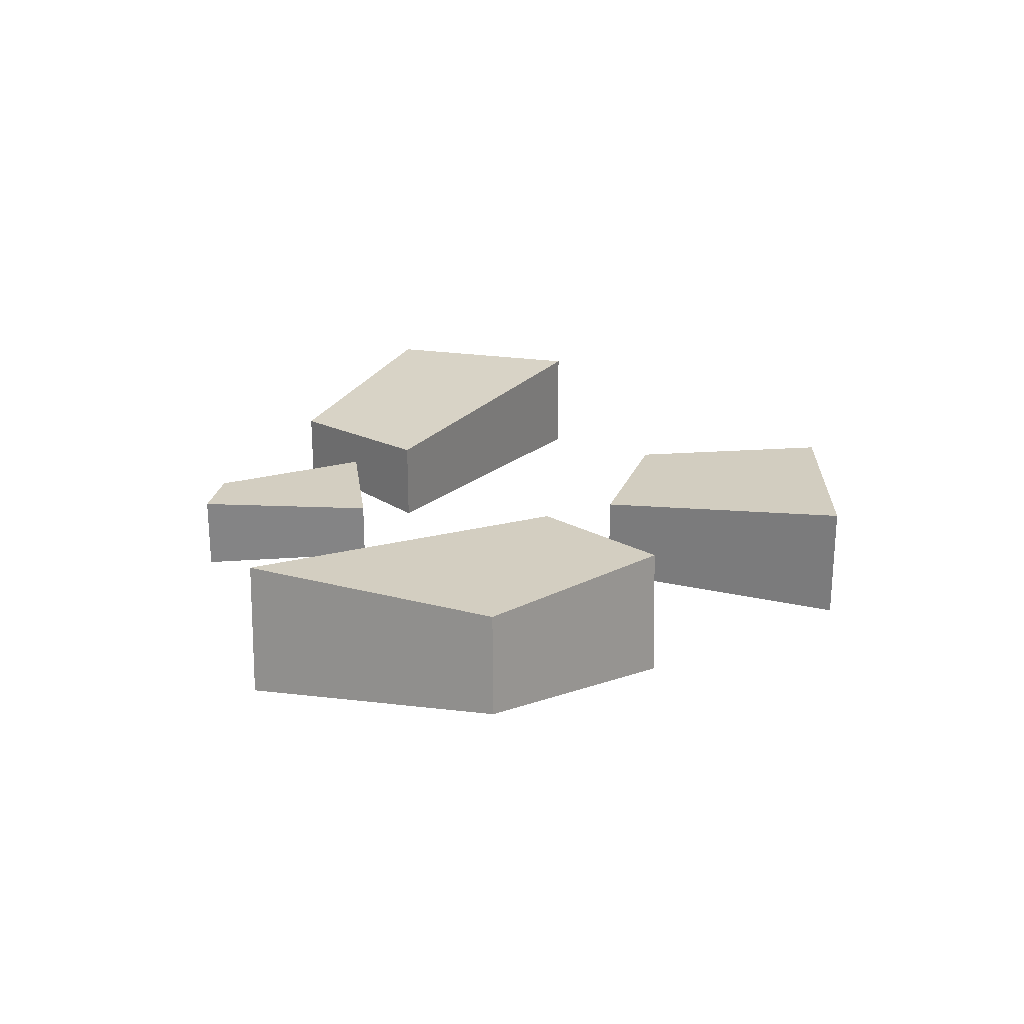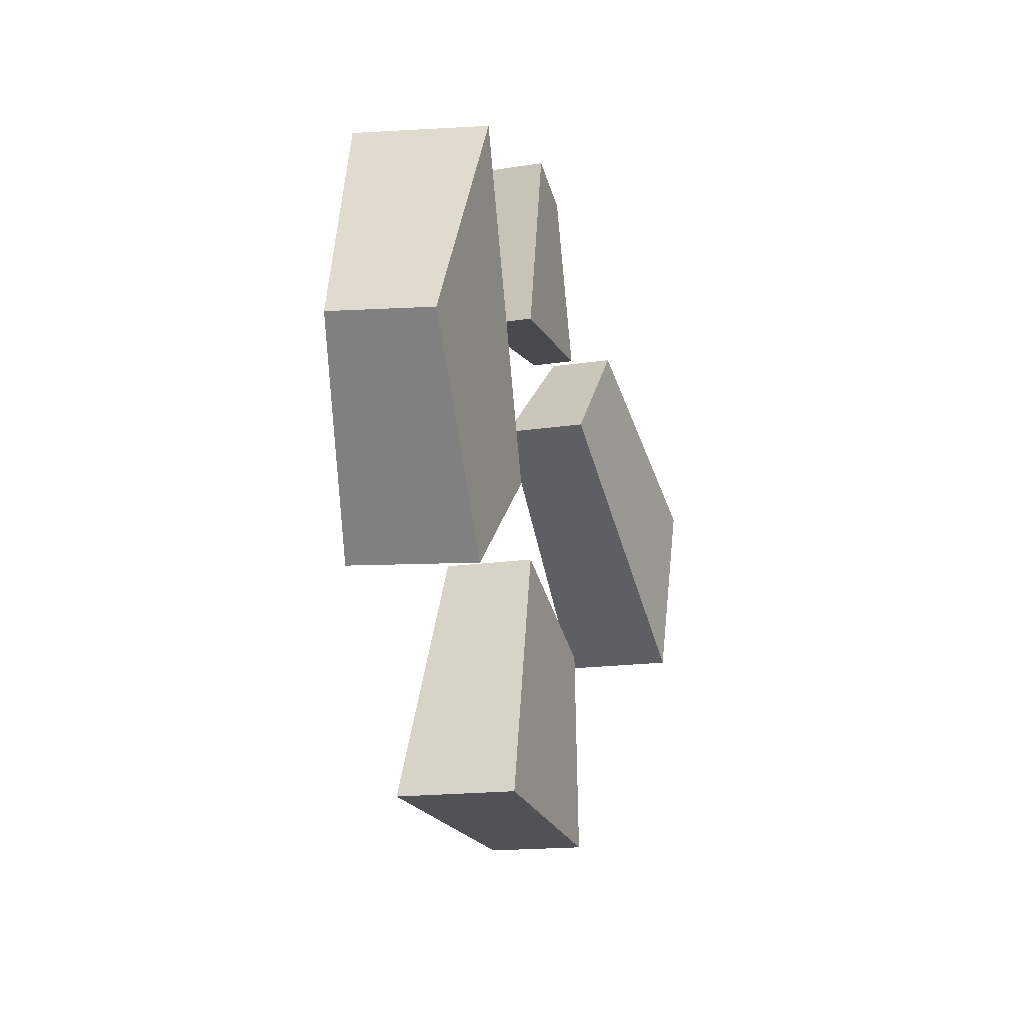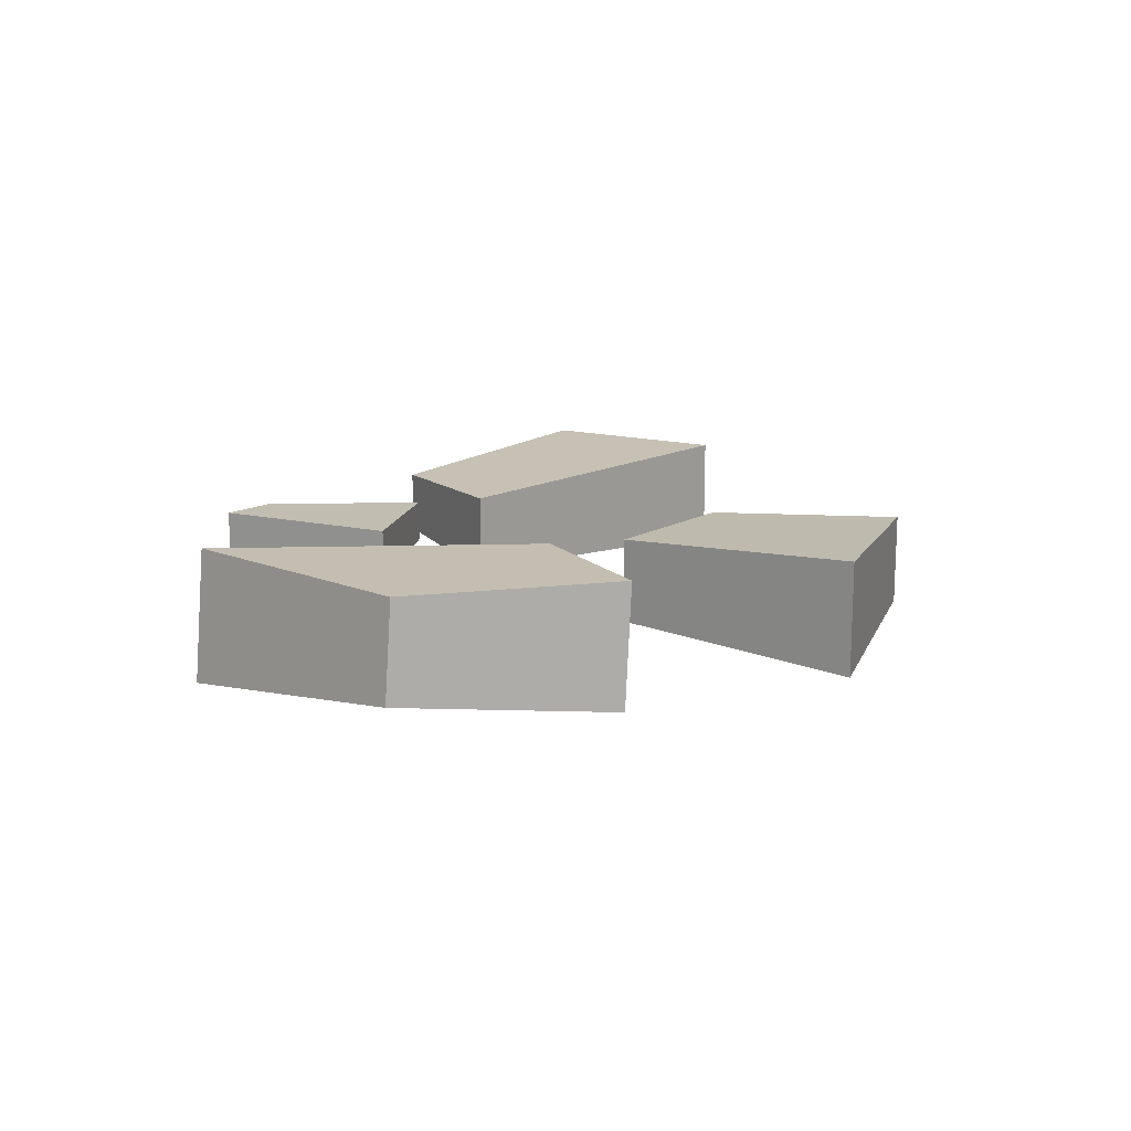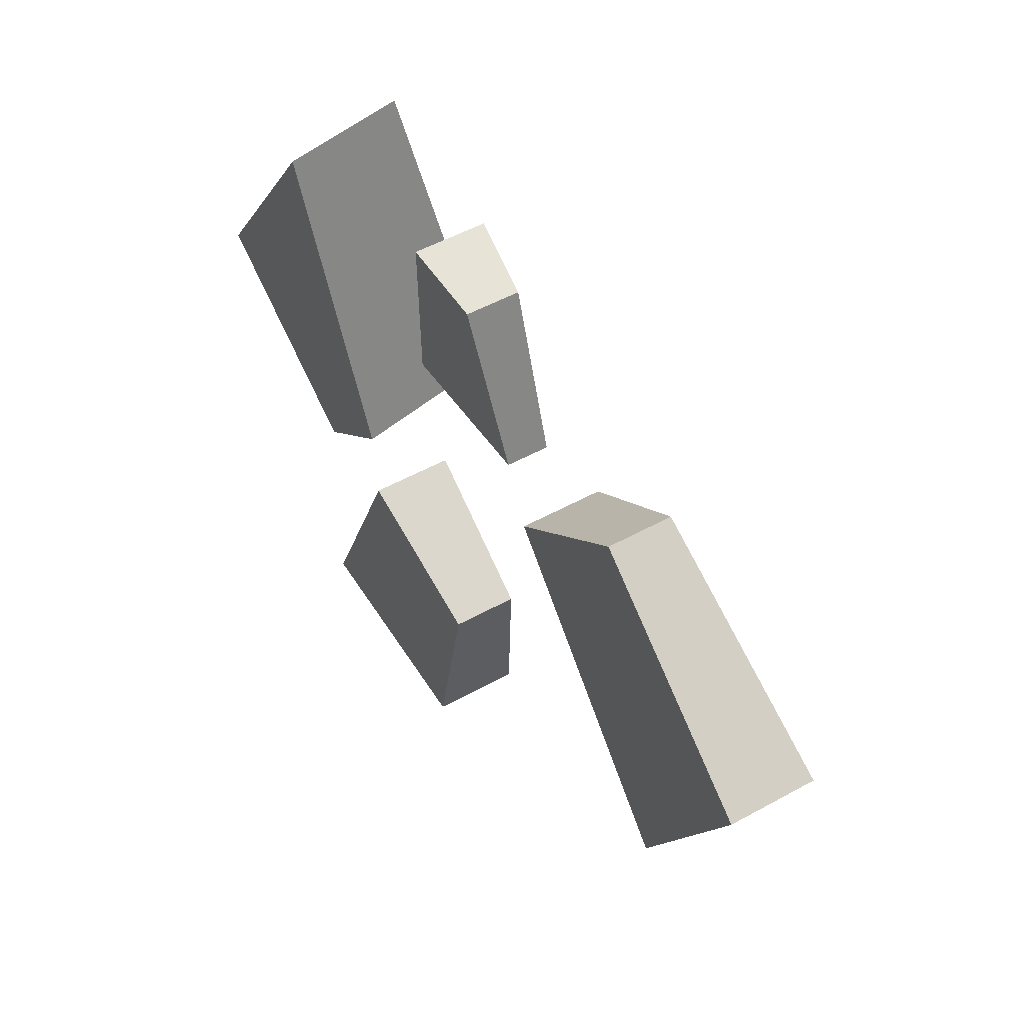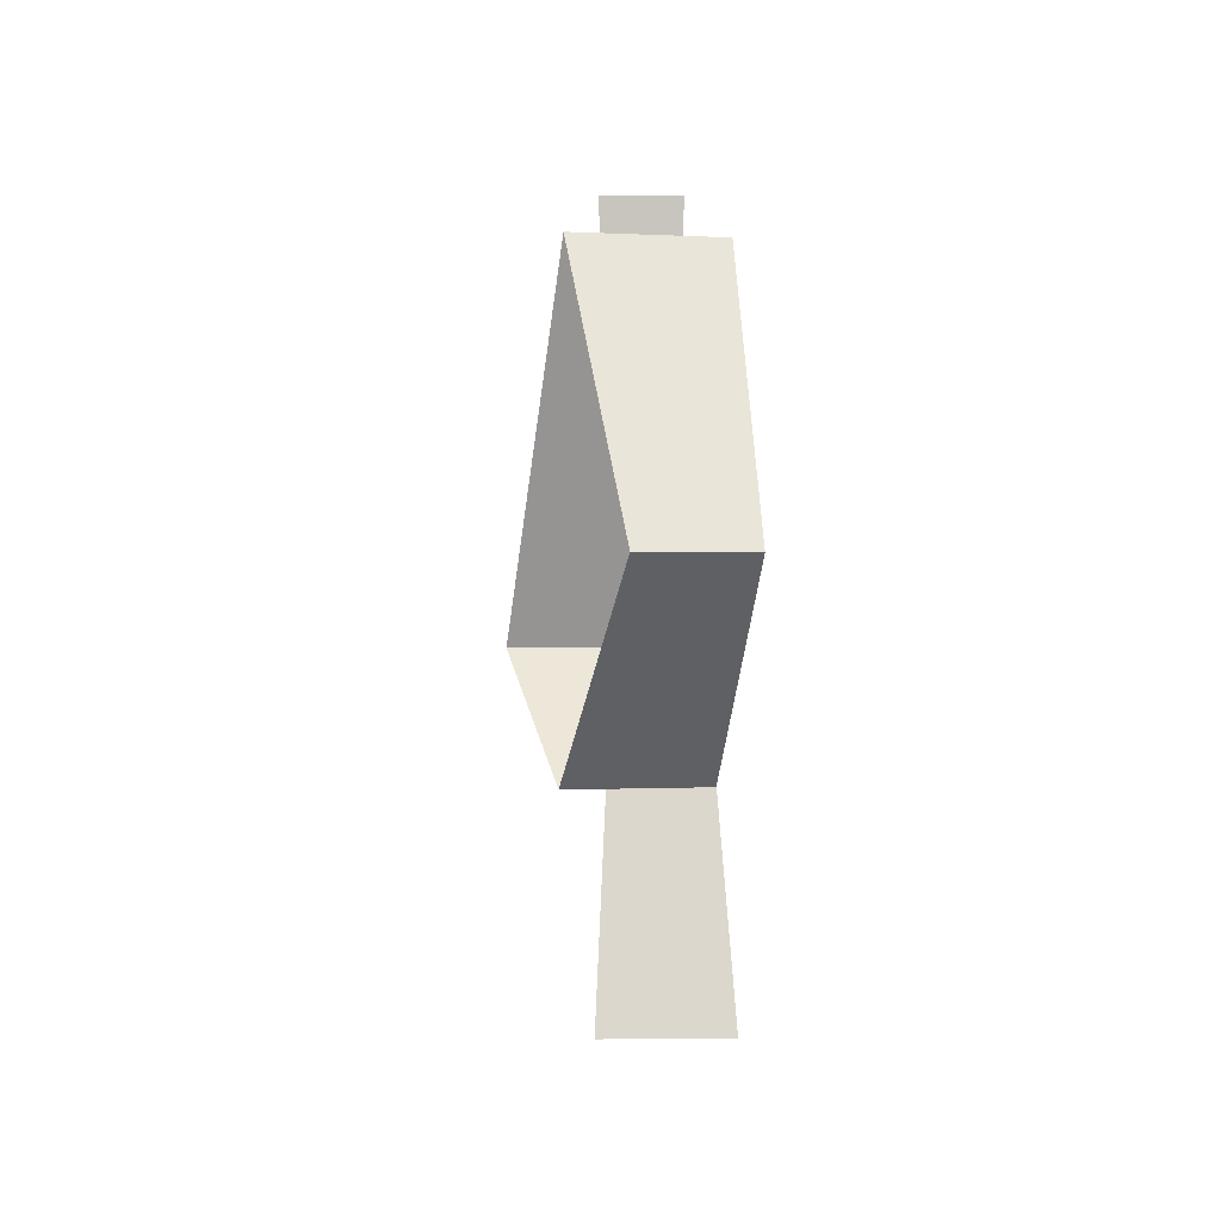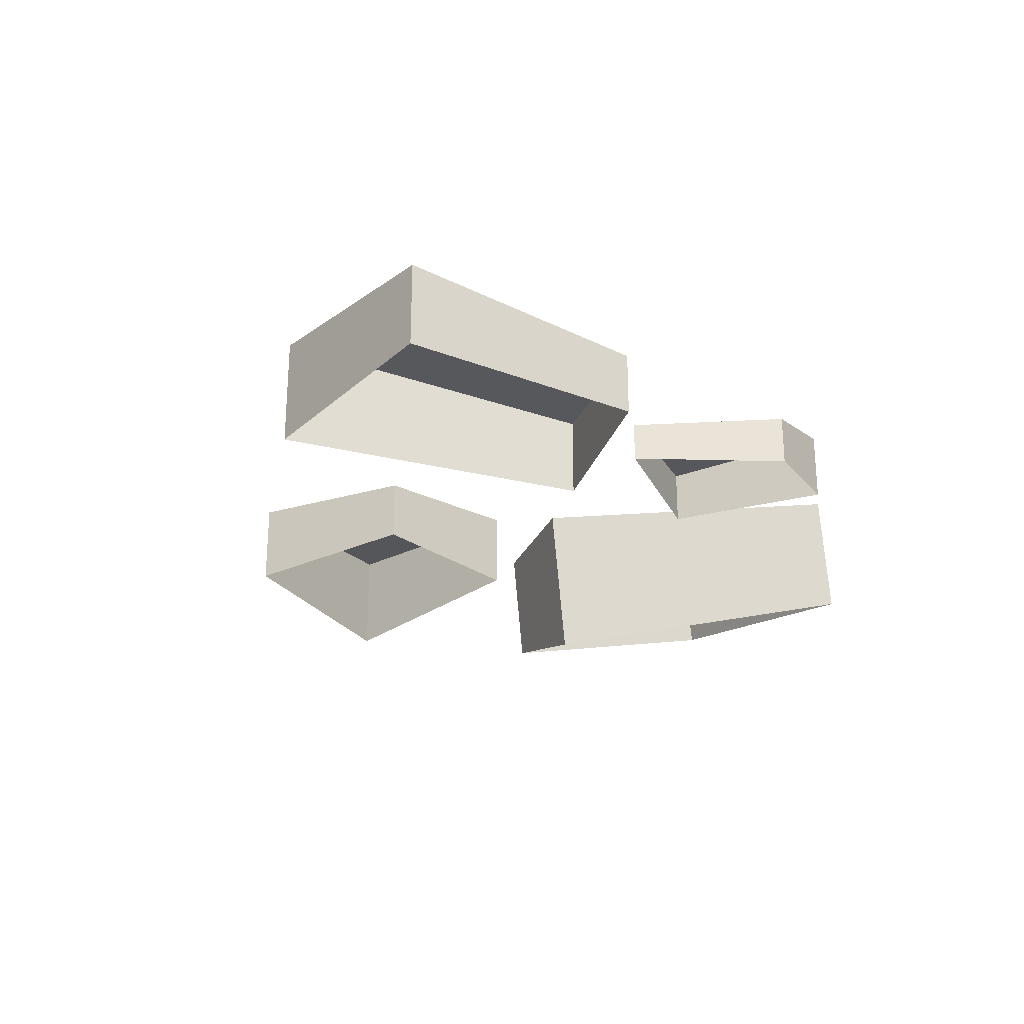
<metadata>
{"format":"obj","ext":"obj","renderer":"f3d","projection":"perspective","resolution":1024,"background":"white","views":[{"elev":24.1,"azim":84.2,"up":"+Y"},{"elev":-14.5,"azim":109.7,"up":"+Z"},{"elev":15.8,"azim":101.7,"up":"+Y"},{"elev":52.9,"azim":-120.5,"up":"+Z"},{"elev":3.0,"azim":87.7,"up":"+Z"},{"elev":-25.6,"azim":-66.1,"up":"+Y"}]}
</metadata>
<code>
v -0.194 -0.06289 1.255
v -0.194 0.1253 1.255
v 0.08126 0.1572 1.309
v 0.08126 -0.09484 1.309
v -0.194 0.1253 1.255
v -0.4171 0.1054 0.7148
v 0.1245 0.1306 0.7007
v 0.08126 0.1572 1.309
v -0.4171 0.1054 0.7148
v -0.4171 -0.04298 0.7148
v 0.1245 -0.06816 0.7007
v 0.1245 0.1306 0.7007
v 0.08126 -0.09484 1.309
v 0.08126 0.1572 1.309
v 0.1245 0.1306 0.7007
v 0.1245 -0.06816 0.7007
v -0.4171 -0.04298 0.7148
v -0.4171 0.1054 0.7148
v -0.194 0.1253 1.255
v -0.194 -0.06289 1.255
v 0.3795 -0.07686 -0.2403
v 0.3795 0.2174 -0.2403
v 0.6811 0.2674 -1.048
v 0.6811 -0.1268 -1.048
v 0.3795 0.2174 -0.2403
v -0.1774 0.1863 -0.471
v -0.09186 0.2257 -1.145
v 0.6811 0.2674 -1.048
v -0.1774 0.1863 -0.471
v -0.1774 -0.04573 -0.471
v -0.09186 -0.08512 -1.145
v -0.09186 0.2257 -1.145
v 0.6811 -0.1268 -1.048
v 0.6811 0.2674 -1.048
v -0.09186 0.2257 -1.145
v -0.09186 -0.08512 -1.145
v -0.1774 -0.04573 -0.471
v -0.1774 0.1863 -0.471
v 0.3795 0.2174 -0.2403
v 0.3795 -0.07686 -0.2403
v -0.5219 -0.188 0.4953
v -0.5219 0.1063 0.4953
v -1.432 0.1562 -0.2659
v -1.432 -0.238 -0.2659
v -0.5219 0.1063 0.4953
v -0.983 0.07513 0.9002
v -1.795 0.1145 0.4256
v -1.432 0.1562 -0.2659
v -0.983 0.07513 0.9002
v -0.983 -0.1569 0.9002
v -1.795 -0.1963 0.4256
v -1.795 0.1145 0.4256
v -1.432 -0.238 -0.2659
v -1.432 0.1562 -0.2659
v -1.795 0.1145 0.4256
v -1.795 -0.1963 0.4256
v -0.983 -0.1569 0.9002
v -0.983 0.07513 0.9002
v -0.5219 0.1063 0.4953
v -0.5219 -0.188 0.4953
v 0.8833 -0.2285 -0.3366
v 0.8004 0.1958 -0.3418
v 0.4312 0.2028 0.009476
v 0.5422 -0.3655 0.01651
v 0.8004 0.1958 -0.3418
v 1.371 0.2686 0.305
v 0.8355 0.2331 1.12
v 0.4312 0.2028 0.009476
v 1.371 0.2686 0.305
v 1.436 -0.06593 0.3091
v 0.923 -0.215 1.126
v 0.8355 0.2331 1.12
v 0.5422 -0.3655 0.01651
v 0.4312 0.2028 0.009476
v 0.8355 0.2331 1.12
v 0.923 -0.215 1.126
v 1.436 -0.06593 0.3091
v 1.371 0.2686 0.305
v 0.8004 0.1958 -0.3418
v 0.8833 -0.2285 -0.3366
g SA_Prop_Rubble_01_(3)_1414_187
f 1 3 2
f 1 4 3
f 5 7 6
f 5 8 7
f 9 11 10
f 9 12 11
f 13 15 14
f 13 16 15
f 17 19 18
f 17 20 19
f 21 23 22
f 21 24 23
f 25 27 26
f 25 28 27
f 29 31 30
f 29 32 31
f 33 35 34
f 33 36 35
f 37 39 38
f 37 40 39
f 41 43 42
f 41 44 43
f 45 47 46
f 45 48 47
f 49 51 50
f 49 52 51
f 53 55 54
f 53 56 55
f 57 59 58
f 57 60 59
f 61 63 62
f 61 64 63
f 65 67 66
f 65 68 67
f 69 71 70
f 69 72 71
f 73 75 74
f 73 76 75
f 77 79 78
f 77 80 79

</code>
